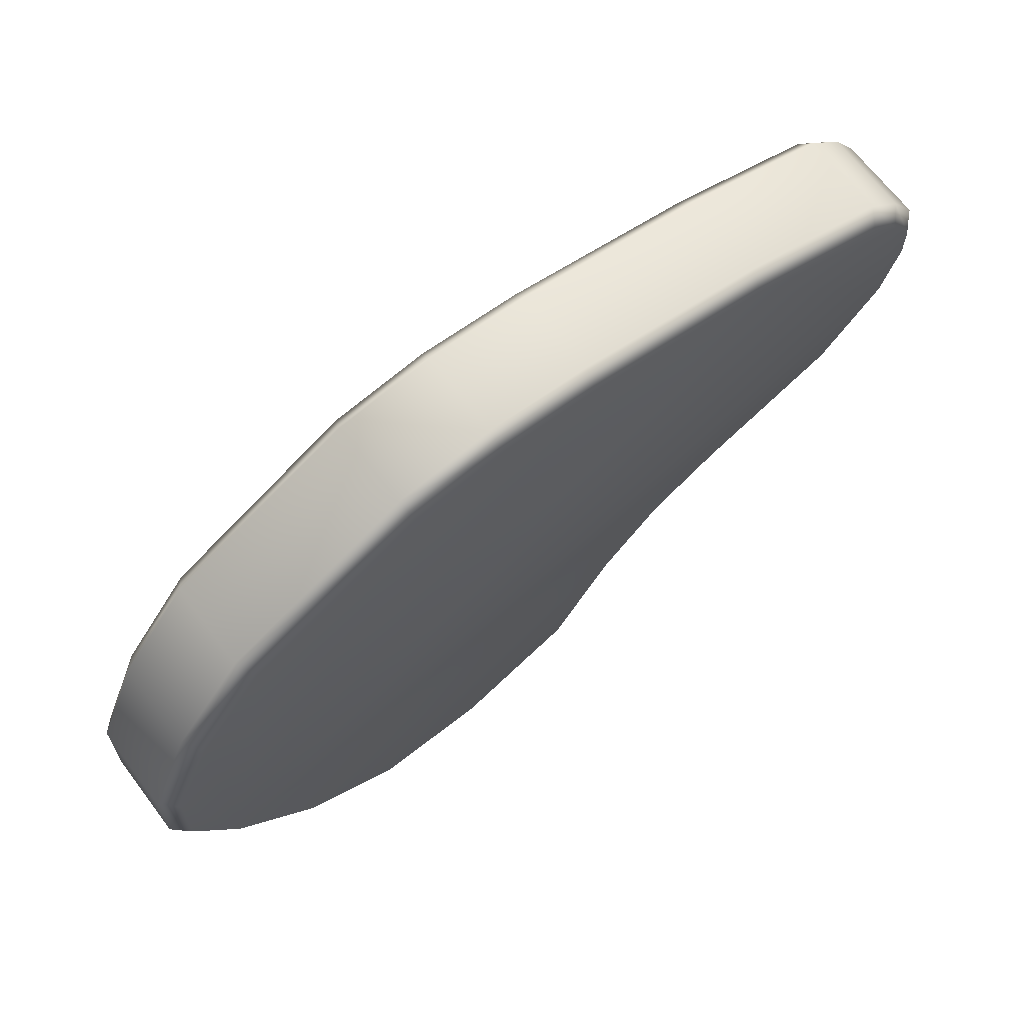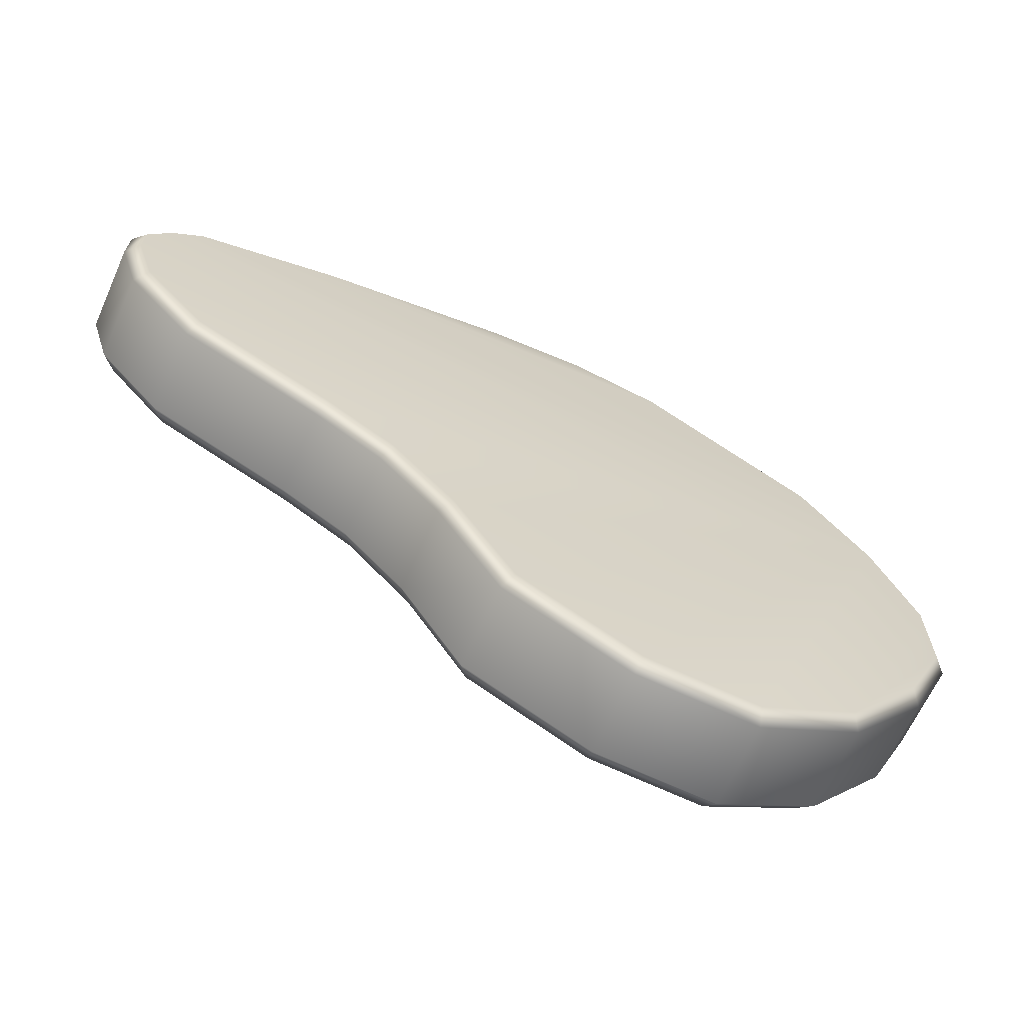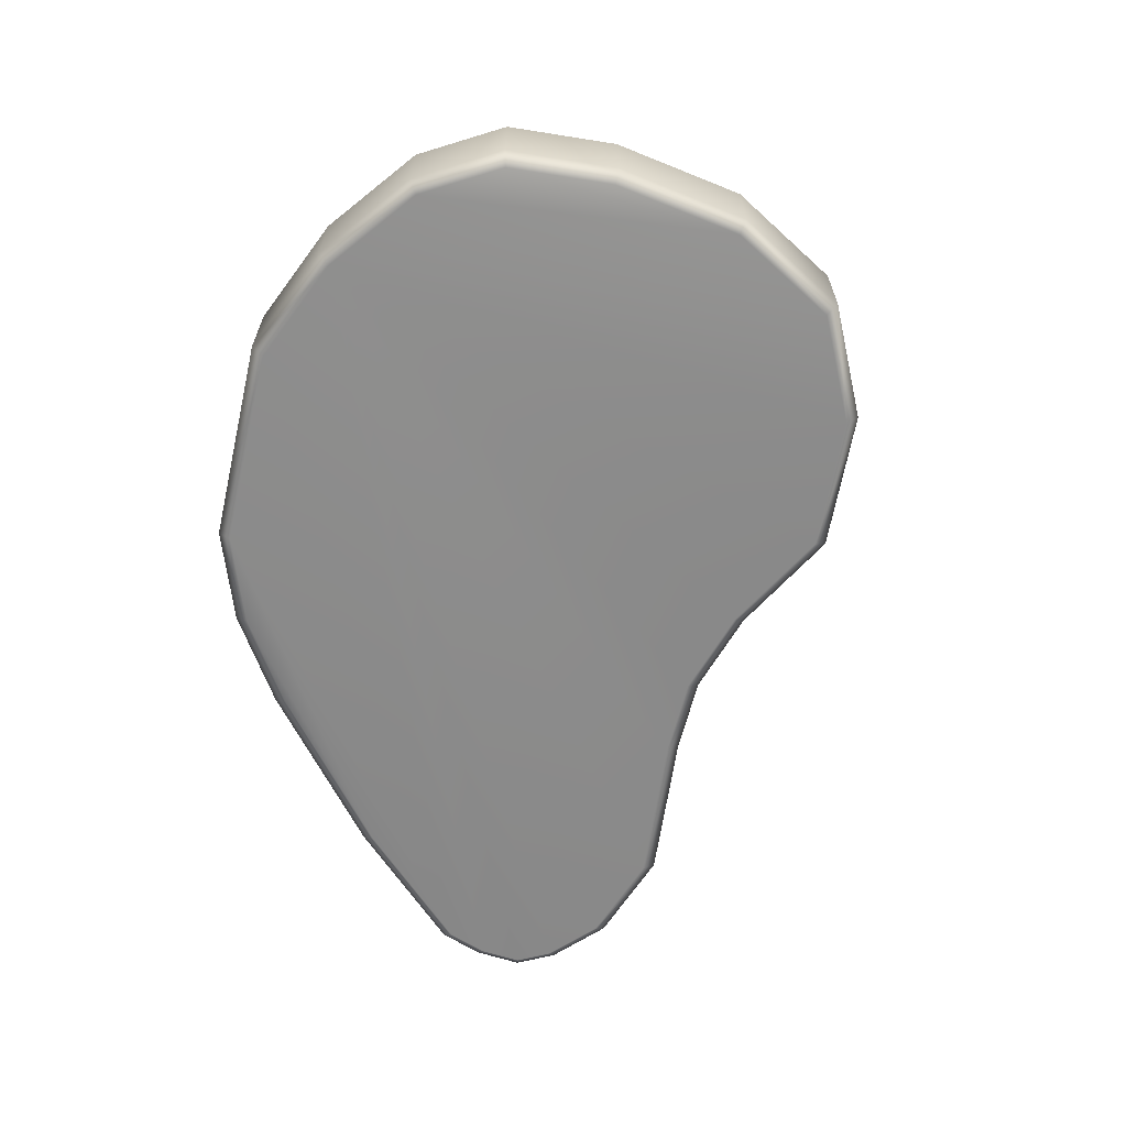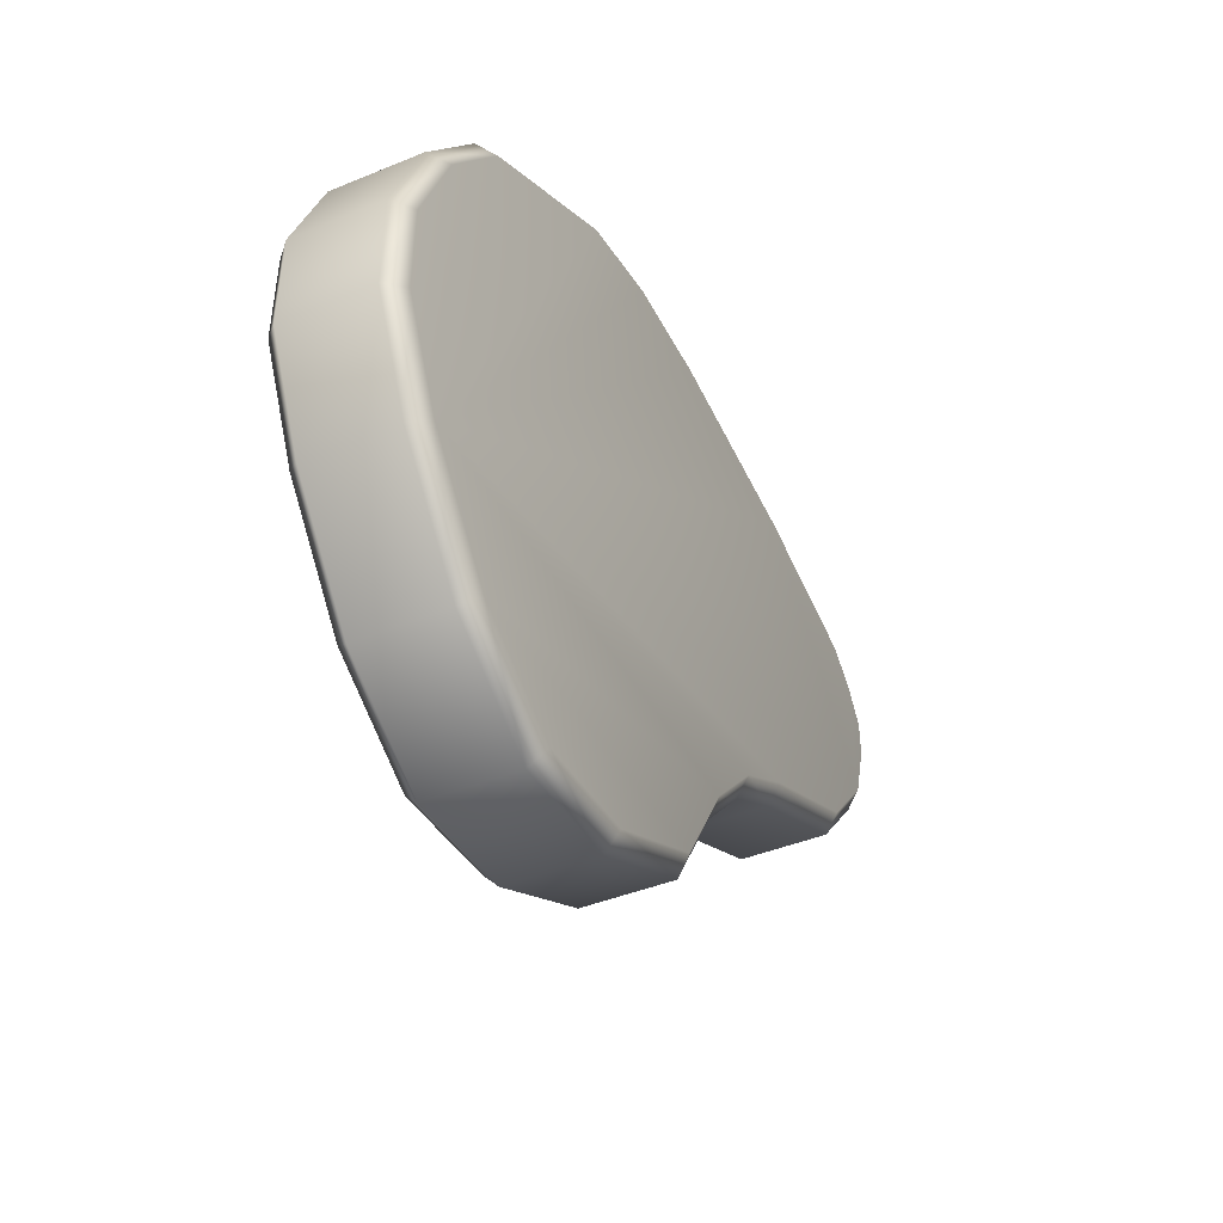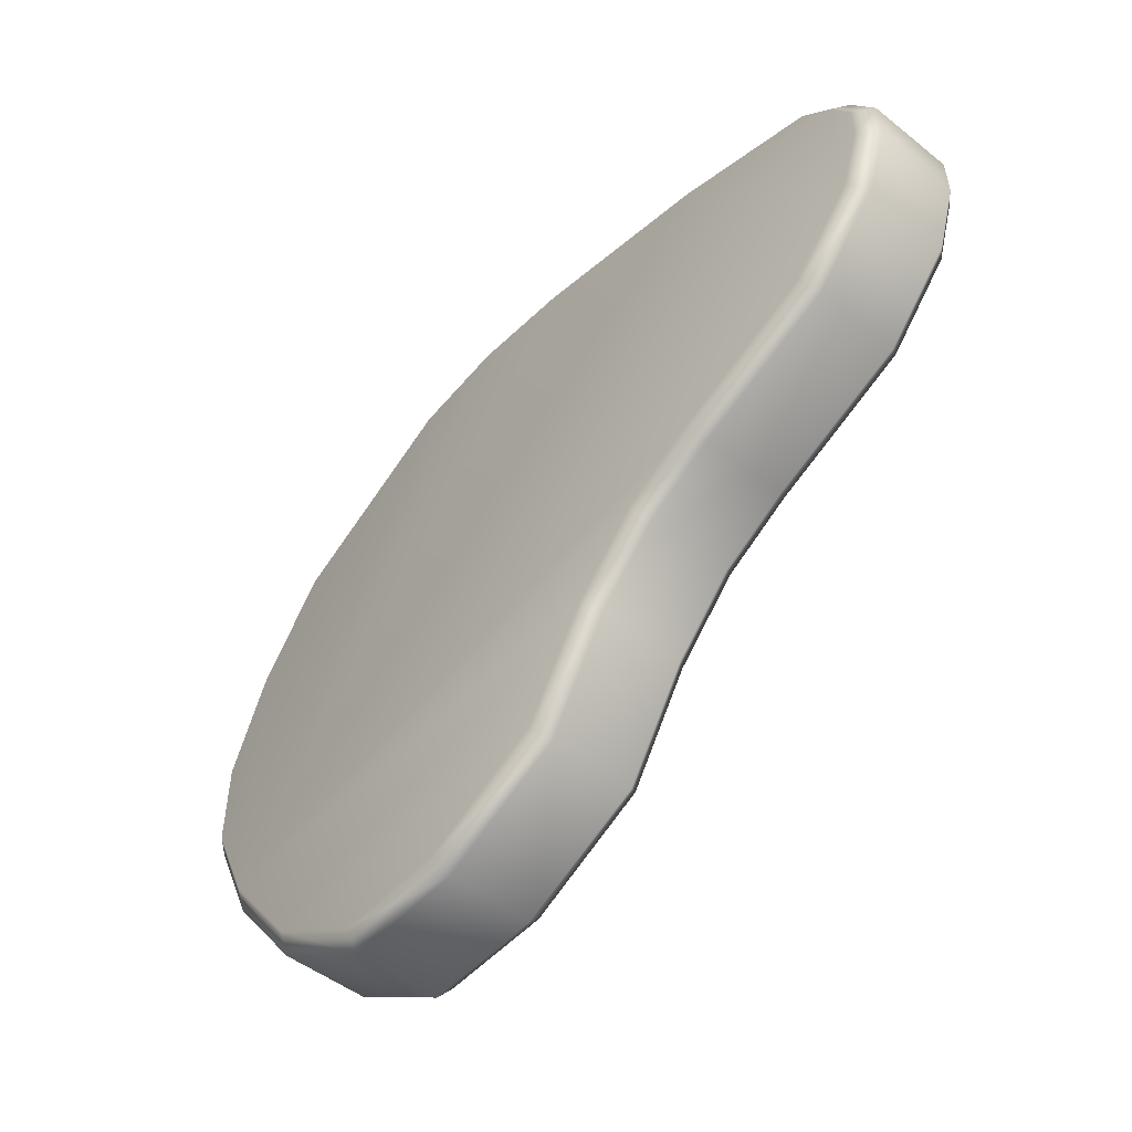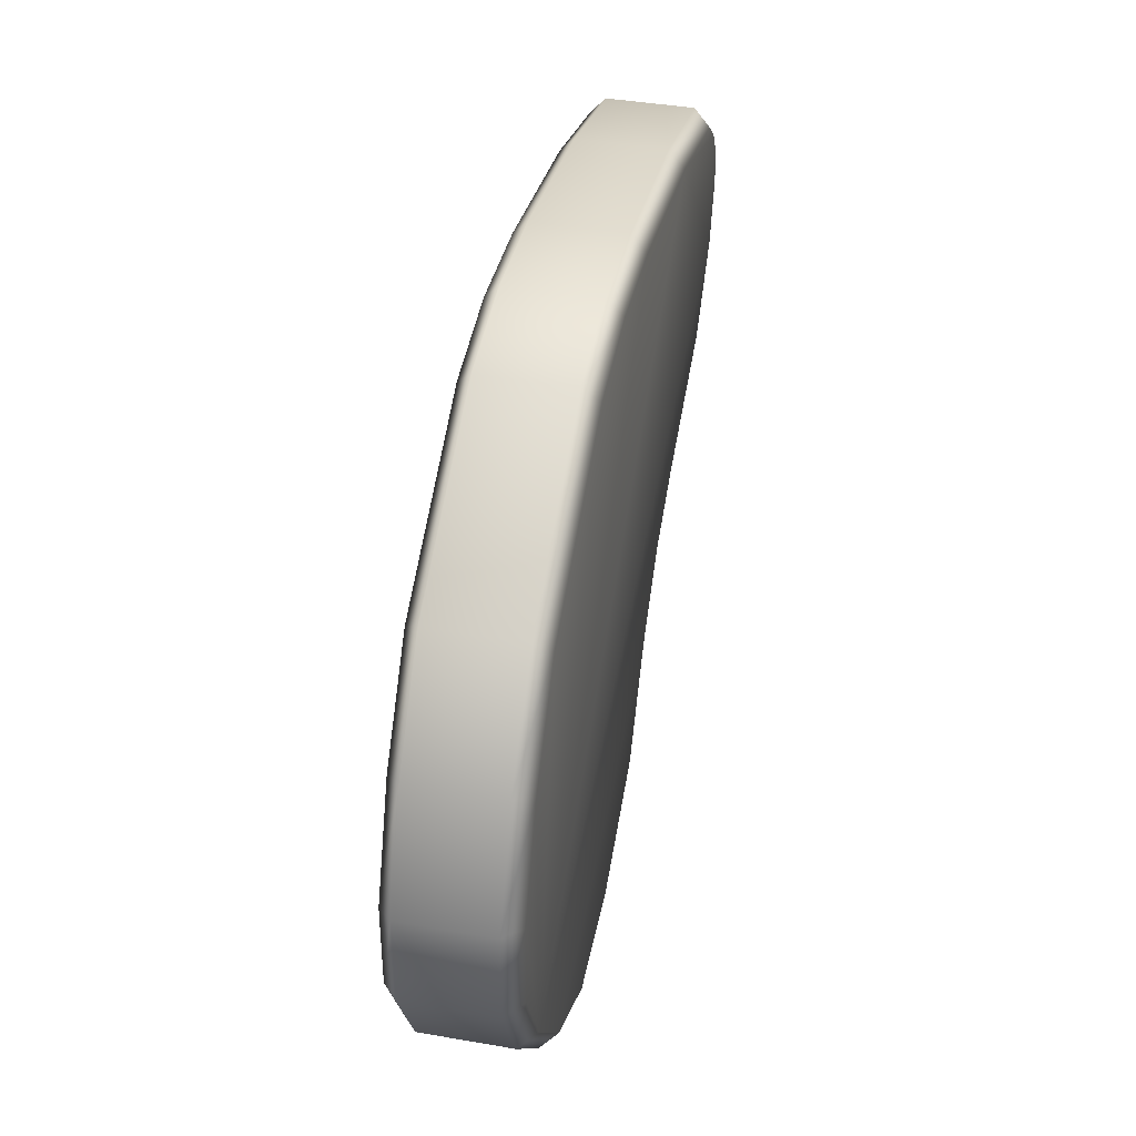
<metadata>
{"format":"obj","ext":"obj","renderer":"f3d","projection":"perspective","resolution":1024,"background":"white","views":[{"elev":67.5,"azim":142.8,"up":"+Z"},{"elev":-64.9,"azim":-24.2,"up":"+Z"},{"elev":-63.8,"azim":106.0,"up":"+Y"},{"elev":-42.1,"azim":116.3,"up":"+Z"},{"elev":-48.7,"azim":-131.5,"up":"+Z"},{"elev":41.5,"azim":101.8,"up":"+Z"}]}
</metadata>
<code>
g ENV_S09_Entrance_Coral_01a_MO
v -27.1 3.581 8.925
v -27.04 3.581 11.1
v -28.05 2.566 11.43
v -28.11 2.566 8.782
v -25.95 3.581 5.279
v -28.11 -2.769 8.782
v -28.05 -2.769 11.43
v -27.24 -3.581 11.17
v -27.3 -3.581 8.897
v -26.86 2.566 4.771
v -22.06 3.581 0.8475
v -26.86 -2.769 4.771
v -26.13 -3.581 5.178
v -22.68 -2.769 0.01508
v -22.19 -3.581 0.6812
v -22.68 2.566 0.01508
v -13.46 3.581 -3.089
v -13.93 -2.769 -3.991
v -13.55 -3.581 -3.269
v -13.93 2.566 -3.991
v -9.069 3.581 -5.66
v -9.705 -2.769 -6.463
v -9.196 -3.581 -5.821
v -9.705 2.566 -6.463
v -5.086 3.581 -9.844
v -5.892 2.566 -10.47
v -1.23 3.581 -16.03
v -5.892 -2.769 -10.47
v -5.247 -3.581 -9.969
v -1.937 -2.769 -16.82
v -1.371 -3.581 -16.19
v -1.937 2.566 -16.82
v 6.232 3.581 -19.69
v 5.97 -2.769 -20.69
v 6.18 -3.581 -19.89
v 5.97 2.566 -20.69
v 13.26 3.581 -20.08
v 13.51 -2.769 -21.11
v 13.31 -3.581 -20.28
v 13.51 2.566 -21.11
v 19.47 3.581 -16.3
v 20.16 -2.769 -17.07
v 19.61 -3.581 -16.46
v 20.16 2.566 -17.07
v 24.38 3.581 -10.08
v 25.25 -2.769 -10.61
v 24.55 -3.581 -10.18
v 25.25 2.566 -10.61
v 27.09 3.581 -4.286
v 28.11 -2.769 -4.502
v 27.3 -3.581 -4.329
v 28.11 2.566 -4.502
v 26.99 3.581 1.135
v 28 -2.769 1.351
v 27.19 -3.581 1.178
v 28 2.566 1.351
v 24.33 3.581 7.416
v 25.21 -2.769 7.93
v 24.51 -3.581 7.519
v 25.21 2.566 7.93
v 20.04 3.581 13.02
v 20.72 -2.769 13.8
v 20.18 -3.581 13.18
v 20.72 2.566 13.8
v 9.085 3.581 19.12
v 9.426 -2.769 20.09
v 9.154 -3.581 19.32
v 9.426 2.566 20.09
v 3.346 3.581 20.09
v 3.4 -2.769 21.11
v 3.357 -3.581 20.29
v 3.4 2.566 21.11
v -2.953 3.581 19.7
v -3.076 2.566 20.71
v -14.71 3.581 17.53
v -3.076 -2.769 20.71
v -2.977 -3.581 19.9
v -14.95 -2.769 18.52
v -14.76 -3.581 17.73
v -14.95 2.566 18.52
v -23.79 3.581 14.79
v -24.29 -2.769 15.7
v -23.89 -3.581 14.97
v -24.29 2.566 15.7
v -25.67 3.581 13.14
v -26.44 -2.769 13.82
v -25.82 -3.581 13.28
v -26.44 2.566 13.82
v -27.04 3.581 11.1
v -28.05 2.566 11.43
v -28.05 -2.769 11.43
v -27.24 -3.581 11.17
v -27.04 3.581 11.1
v -27.1 3.581 8.925
v -25.67 3.581 13.14
v -25.95 3.581 5.279
v -14.71 3.581 17.53
v -23.79 3.581 14.79
v 24.38 3.581 -10.08
v -2.953 3.581 19.7
v -22.06 3.581 0.8475
v 3.346 3.581 20.09
v -13.46 3.581 -3.089
v 9.085 3.581 19.12
v -9.069 3.581 -5.66
v 20.04 3.581 13.02
v 24.33 3.581 7.416
v 26.99 3.581 1.135
v 27.09 3.581 -4.286
v -5.086 3.581 -9.844
v 19.47 3.581 -16.3
v -1.23 3.581 -16.03
v 6.232 3.581 -19.69
v 13.26 3.581 -20.08
v 3.357 -3.581 20.29
v -14.76 -3.581 17.73
v -2.977 -3.581 19.9
v 9.154 -3.581 19.32
v -23.89 -3.581 14.97
v 20.18 -3.581 13.18
v 24.51 -3.581 7.519
v -25.82 -3.581 13.28
v -27.24 -3.581 11.17
v -27.3 -3.581 8.897
v -26.13 -3.581 5.178
v -22.19 -3.581 0.6812
v -13.55 -3.581 -3.269
v -9.196 -3.581 -5.821
v -5.247 -3.581 -9.969
v -1.371 -3.581 -16.19
v 6.18 -3.581 -19.89
v 13.31 -3.581 -20.28
v 19.61 -3.581 -16.46
v 27.19 -3.581 1.178
v 27.3 -3.581 -4.329
v 24.55 -3.581 -10.18
g ENV_S09_Entrance_Coral_01a_MO_0
f 3 2 1
f 4 3 1
f 4 1 5
f 4 6 3
f 6 7 3
f 7 6 8
f 6 9 8
f 10 4 5
f 4 10 6
f 5 11 10
f 9 6 12
f 10 12 6
f 13 9 12
f 12 14 13
f 14 12 10
f 14 15 13
f 11 16 10
f 16 14 10
f 16 11 17
f 14 18 15
f 18 14 16
f 18 19 15
f 20 16 17
f 20 18 16
f 17 21 20
f 18 22 19
f 22 18 20
f 22 23 19
f 21 24 20
f 24 22 20
f 24 21 25
f 26 24 25
f 24 26 22
f 26 25 27
f 22 28 23
f 26 28 22
f 28 29 23
f 28 30 29
f 30 28 26
f 30 31 29
f 32 26 27
f 32 30 26
f 27 33 32
f 30 34 31
f 34 30 32
f 34 35 31
f 33 36 32
f 36 34 32
f 36 33 37
f 34 38 35
f 38 34 36
f 38 39 35
f 40 36 37
f 40 38 36
f 37 41 40
f 38 42 39
f 42 38 40
f 42 43 39
f 41 44 40
f 44 42 40
f 44 41 45
f 42 46 43
f 46 42 44
f 46 47 43
f 48 44 45
f 48 46 44
f 48 45 49
f 46 50 47
f 50 46 48
f 50 51 47
f 52 48 49
f 52 50 48
f 49 53 52
f 51 50 54
f 54 50 52
f 55 51 54
f 53 56 52
f 56 54 52
f 56 53 57
f 55 54 58
f 58 54 56
f 59 55 58
f 60 56 57
f 60 58 56
f 60 57 61
f 58 62 59
f 62 58 60
f 62 63 59
f 64 60 61
f 64 62 60
f 64 61 65
f 62 66 63
f 66 62 64
f 66 67 63
f 68 64 65
f 68 66 64
f 65 69 68
f 66 70 67
f 70 66 68
f 70 71 67
f 69 72 68
f 72 70 68
f 72 69 73
f 74 72 73
f 72 74 70
f 74 73 75
f 70 76 71
f 74 76 70
f 76 77 71
f 76 78 77
f 78 76 74
f 78 79 77
f 80 74 75
f 80 78 74
f 75 81 80
f 78 82 79
f 82 78 80
f 82 83 79
f 81 84 80
f 84 82 80
f 81 85 84
f 82 86 83
f 86 82 84
f 86 87 83
f 85 88 84
f 88 86 84
f 85 89 88
f 89 90 88
f 90 91 88
f 91 86 88
f 86 91 87
f 91 92 87
f 95 94 93
f 94 95 96
f 95 97 96
f 97 95 98
f 99 96 97
f 100 99 97
f 96 99 101
f 99 100 102
f 99 103 101
f 99 102 104
f 105 103 99
f 106 99 104
f 99 106 107
f 99 107 108
f 109 99 108
f 105 99 110
f 110 99 111
f 112 110 111
f 113 112 111
f 114 113 111
f 117 116 115
f 116 118 115
f 116 119 118
f 119 120 118
f 120 119 121
f 119 122 121
f 122 123 121
f 123 124 121
f 124 125 121
f 125 126 121
f 127 121 126
f 128 121 127
f 129 121 128
f 121 129 130
f 131 121 130
f 121 131 132
f 121 132 133
f 134 121 133
f 135 134 133
f 136 135 133

</code>
